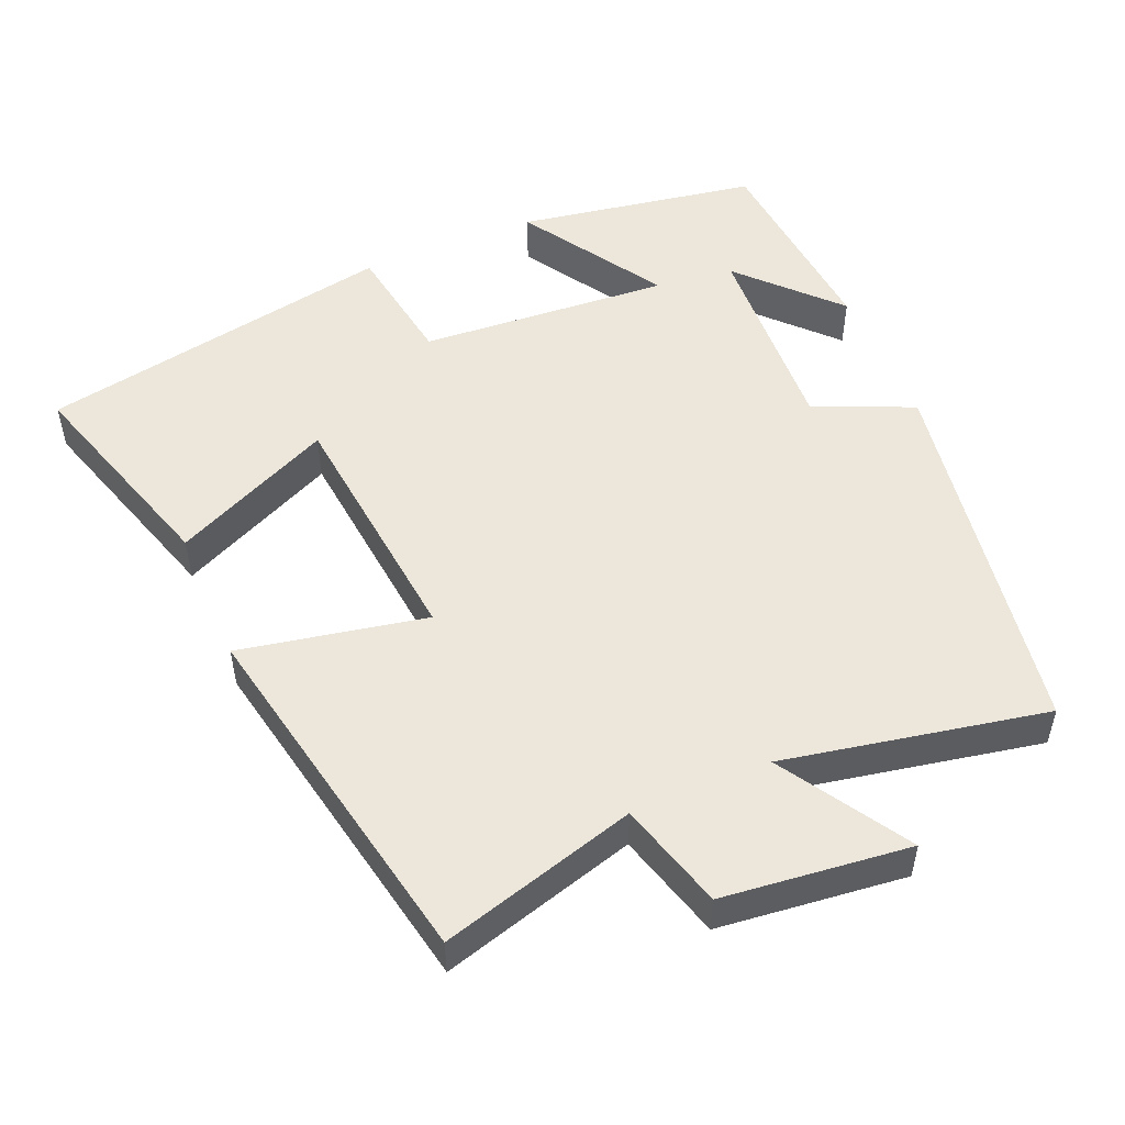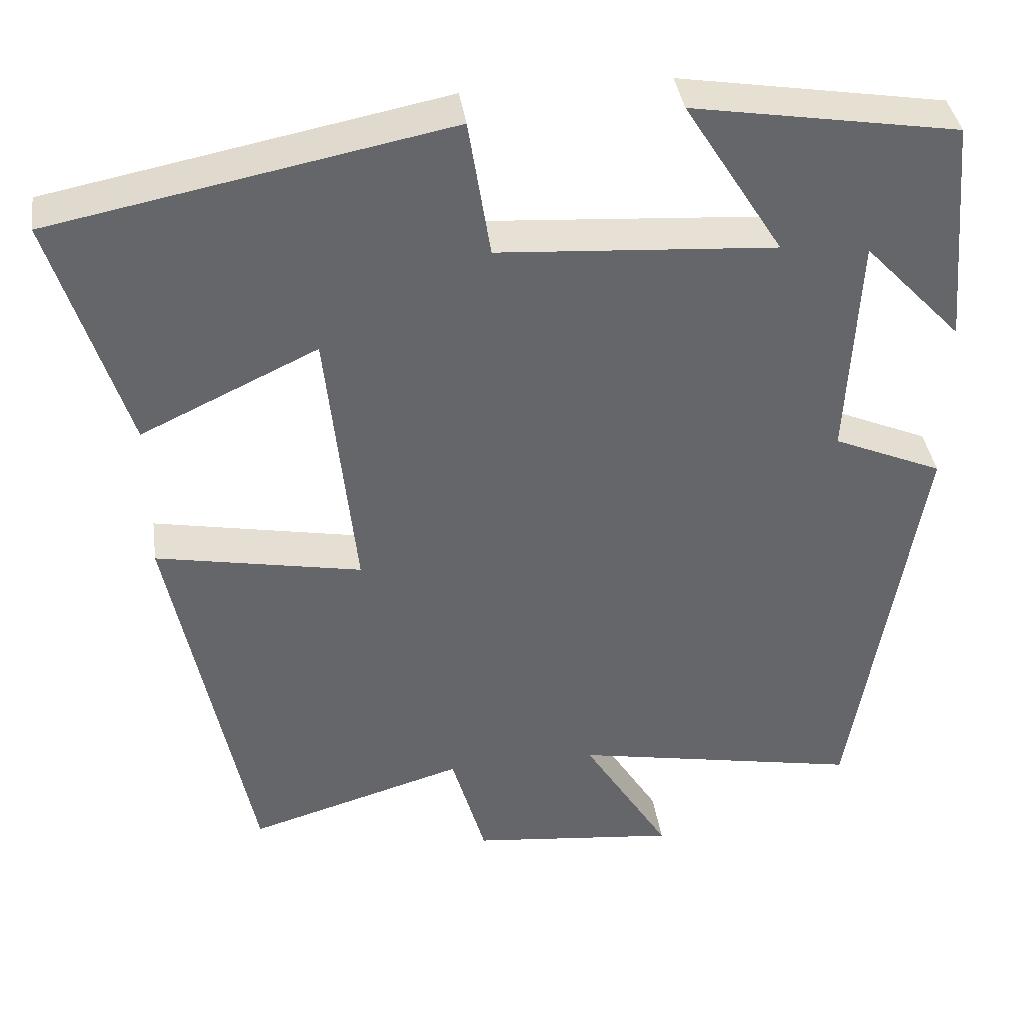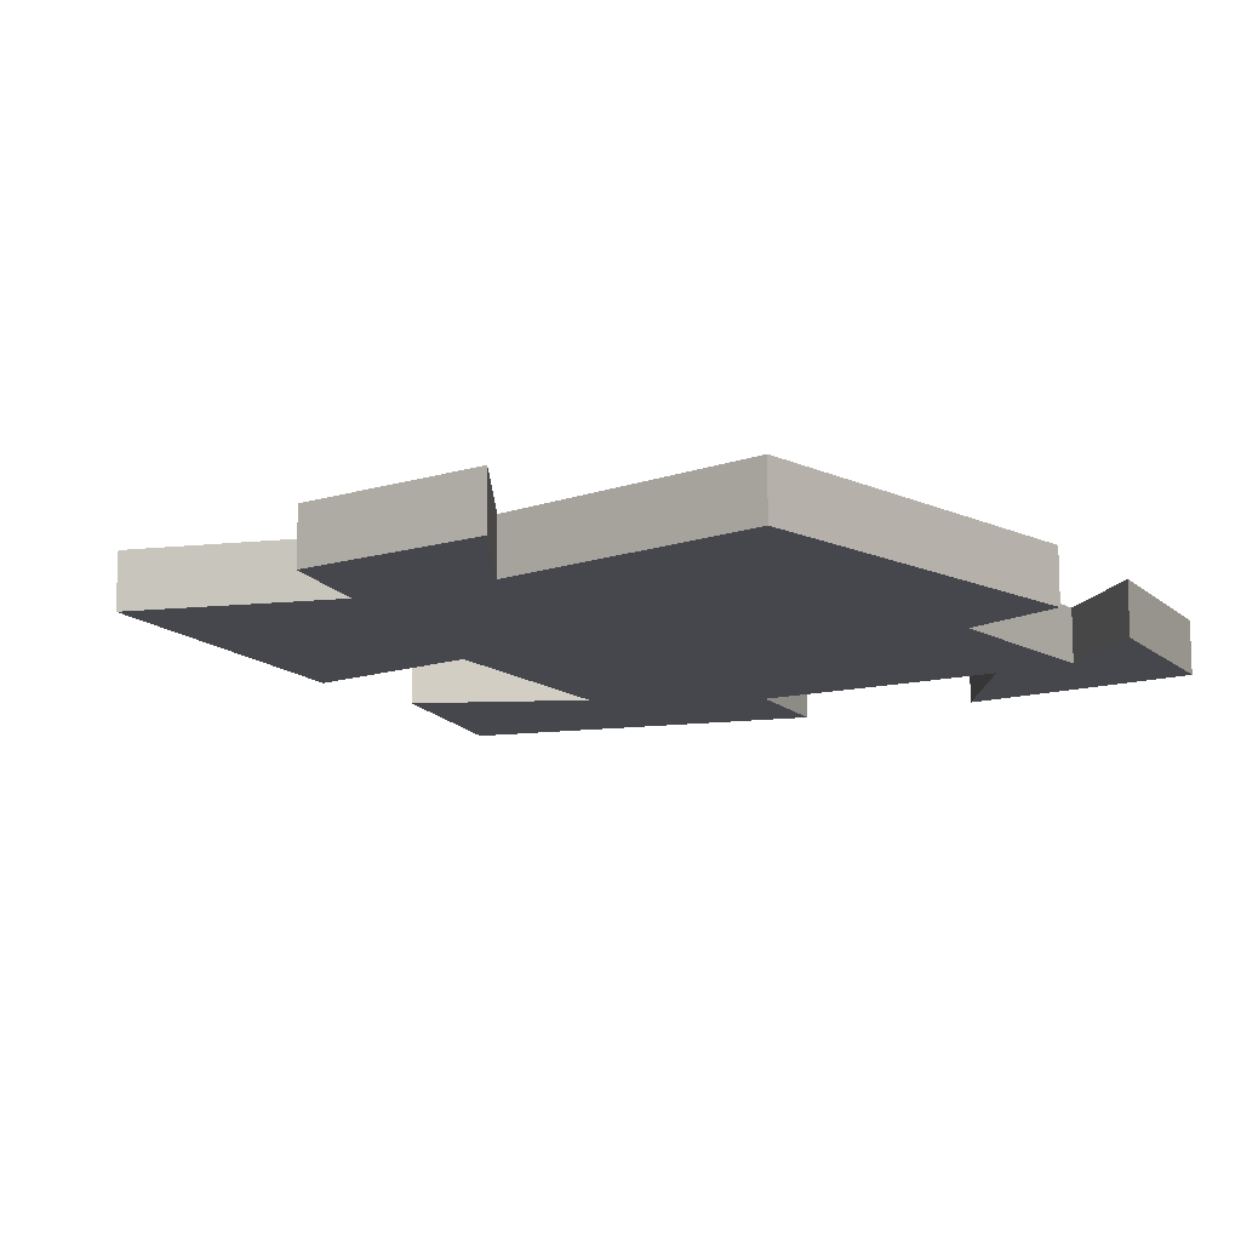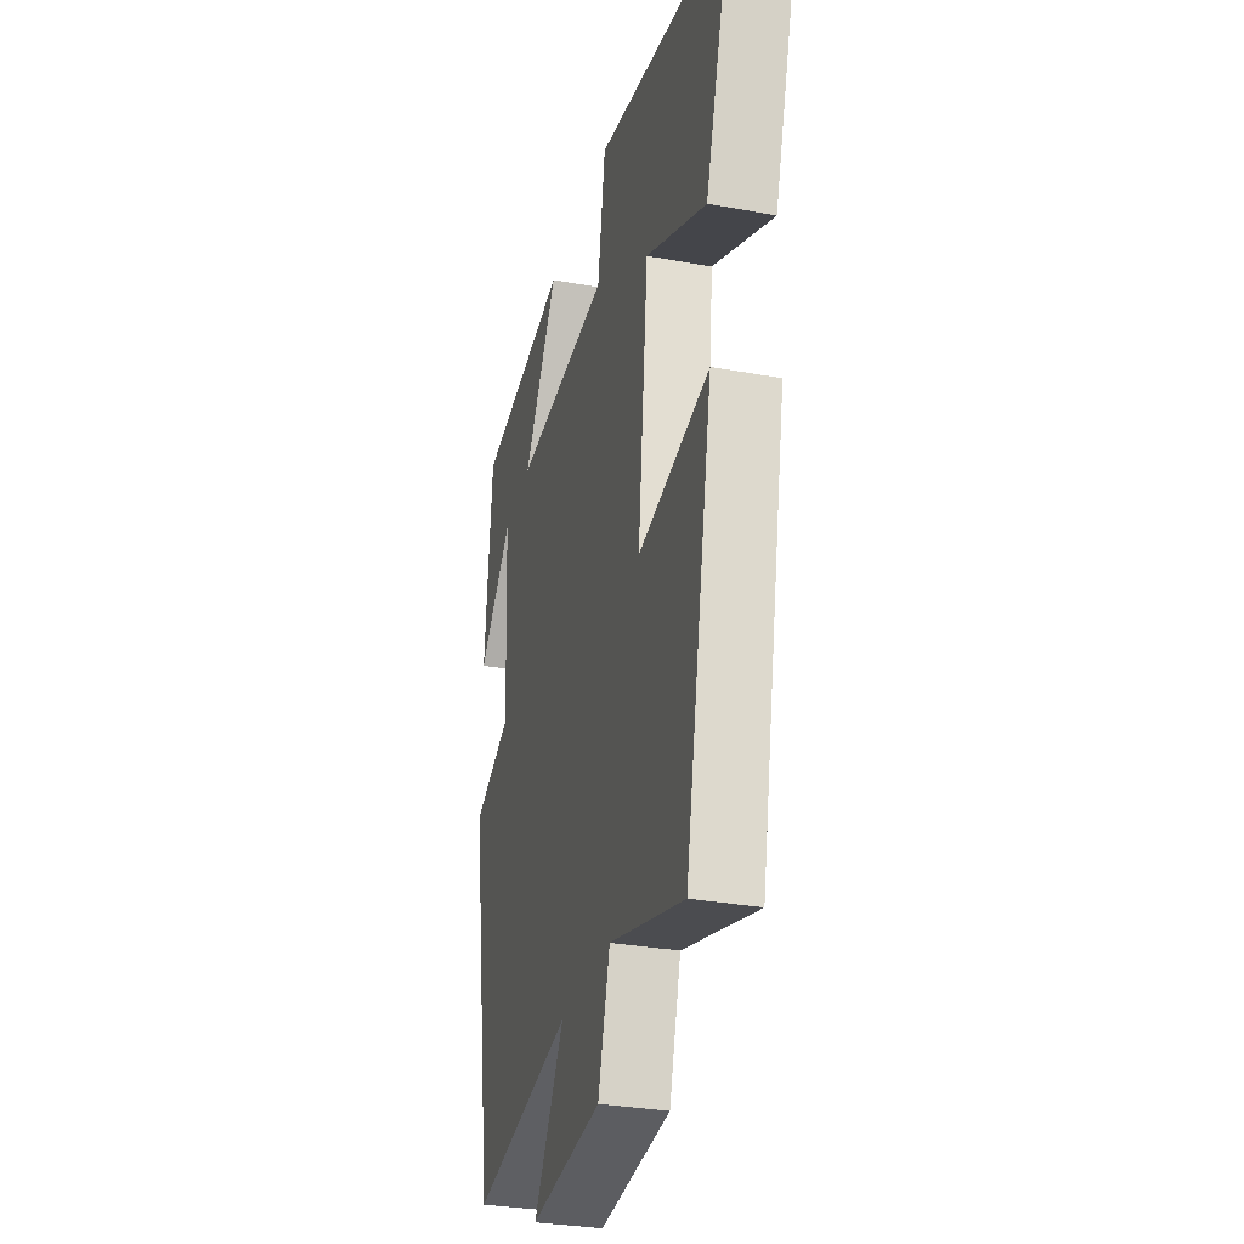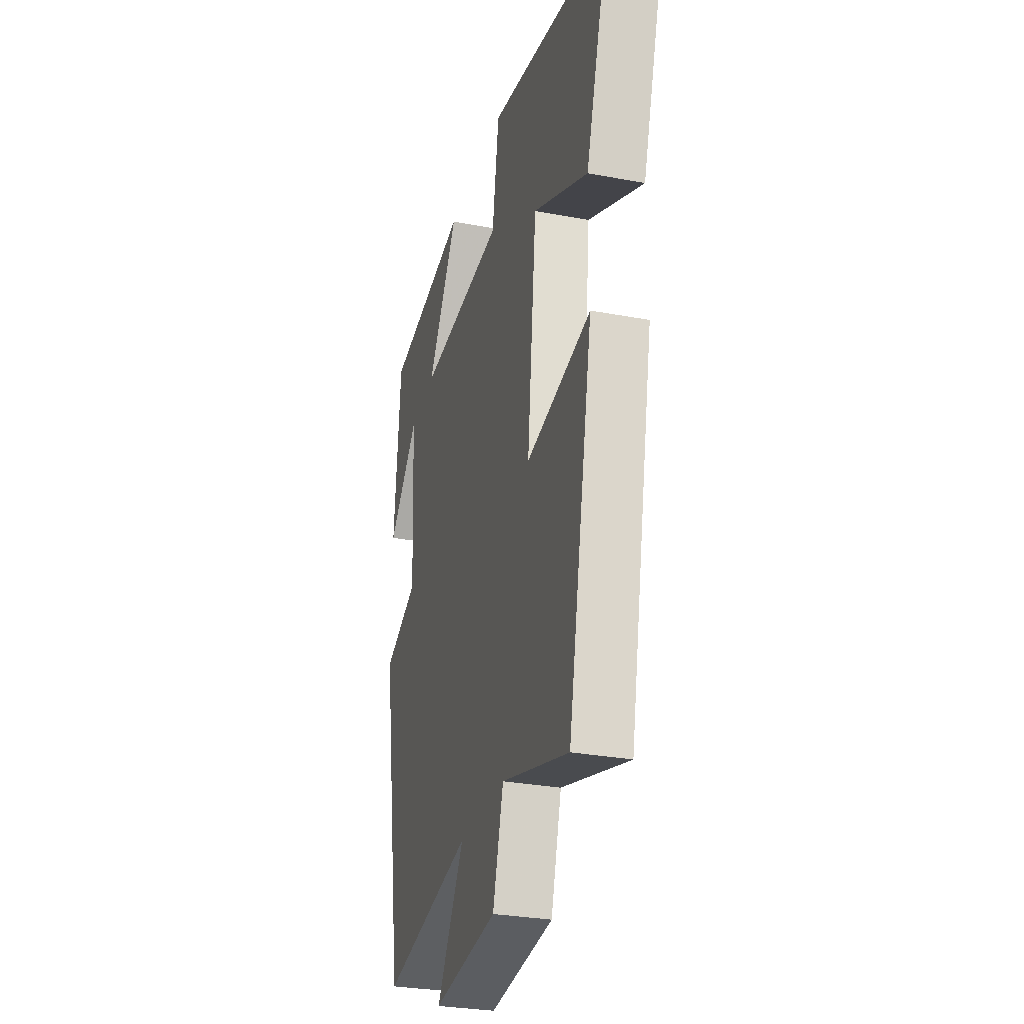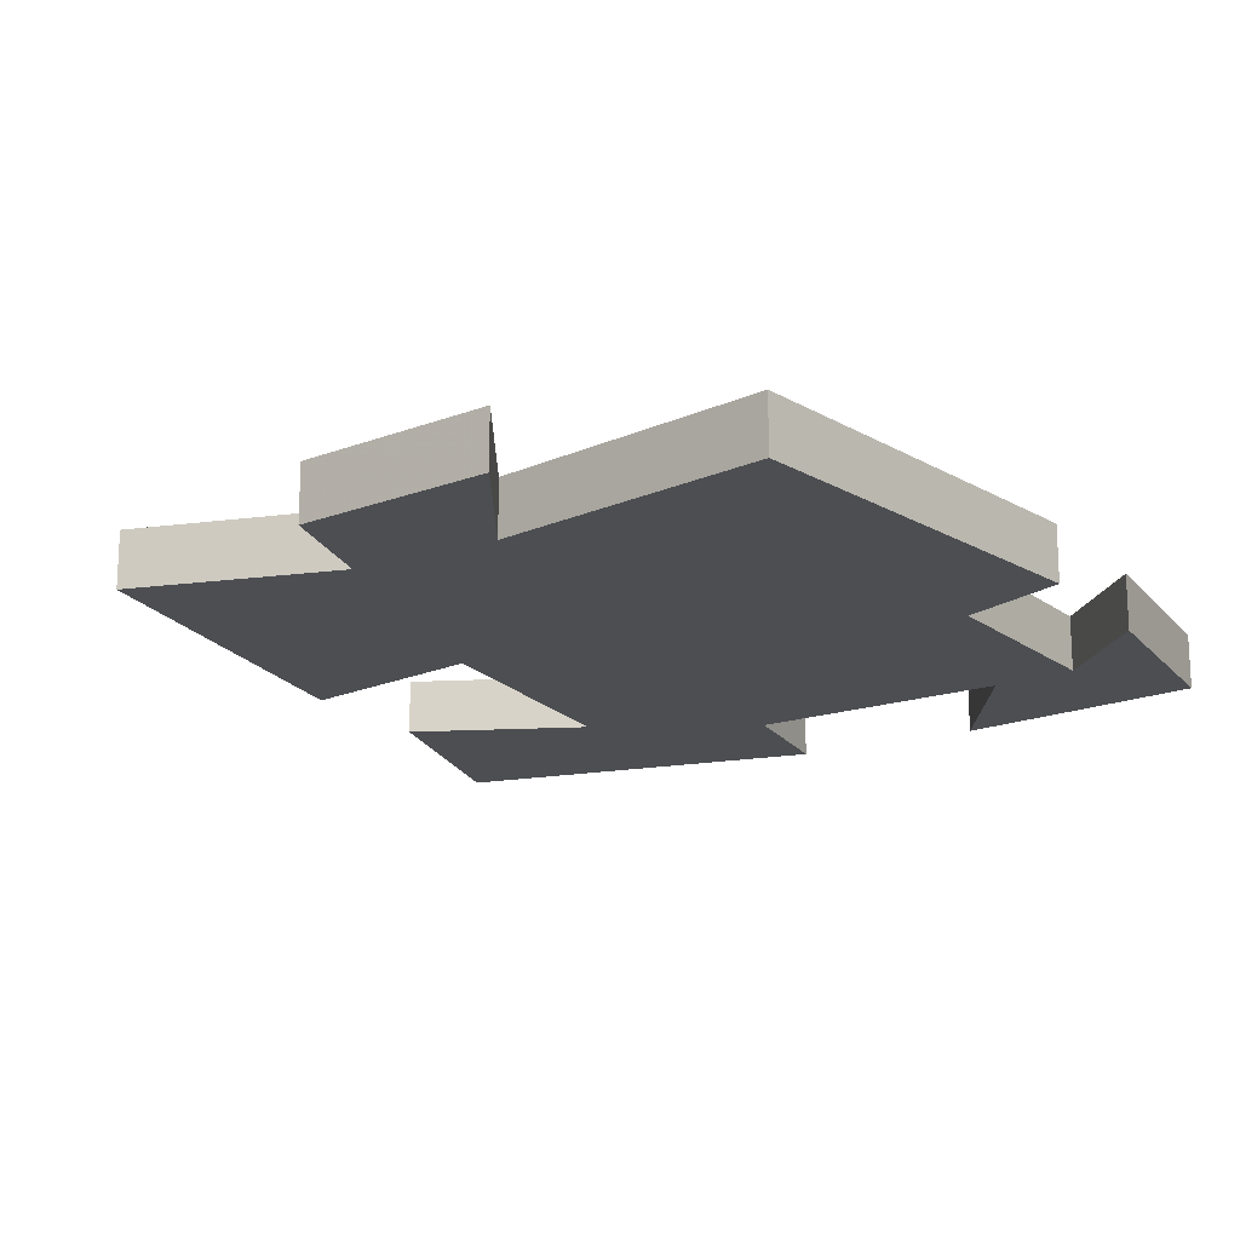
<metadata>
{"format":"obj","ext":"obj","renderer":"f3d","projection":"perspective","resolution":1024,"background":"white","views":[{"elev":51.3,"azim":157.1,"up":"+Y"},{"elev":38.6,"azim":171.8,"up":"+Z"},{"elev":-11.0,"azim":-148.3,"up":"+Y"},{"elev":-31.0,"azim":75.3,"up":"+Z"},{"elev":-29.6,"azim":74.5,"up":"+Z"},{"elev":-16.8,"azim":-148.5,"up":"+Y"}]}
</metadata>
<code>
v 0.401 0.07 -0.578
v 0.133 0.07 -0.5
v 0.091 0.07 -0.647
v -0.165 0.07 -0.675
v -0.057 0.07 -0.5
v -0.416 0.07 -0.569
v -0.5 0.07 -0.051
v -0.364 0.07 0.008
v -0.378 0.07 0.29
v -0.5 0.07 0.161
v -0.475 0.07 0.445
v -0.146 0.07 0.5
v -0.269 0.07 0.304
v 0.075 0.07 0.328
v 0.102 0.07 0.5
v 0.592 0.07 0.405
v 0.5 0.07 0.11
v 0.281 0.07 0.213
v 0.245 0.07 -0.131
v 0.5 0.07 -0.082
v 0.401 0 -0.578
v 0.133 0 -0.5
v 0.091 0 -0.647
v -0.165 0 -0.675
v -0.057 0 -0.5
v -0.416 0 -0.569
v -0.5 0 -0.051
v -0.364 0 0.008
v -0.378 0 0.29
v -0.5 0 0.161
v -0.475 0 0.445
v -0.146 0 0.5
v -0.269 0 0.304
v 0.075 0 0.328
v 0.102 0 0.5
v 0.592 0 0.405
v 0.5 0 0.11
v 0.281 0 0.213
v 0.245 0 -0.131
v 0.5 0 -0.082
f 19 20 1 2
f 18 19 2
f 16 17 18
f 15 16 18
f 14 15 18
f 18 2 3
f 14 18 3
f 13 14 3
f 11 12 13
f 9 10 11
f 9 11 13
f 8 9 13 3
f 5 6 7 8
f 3 4 5
f 3 5 8
f 22 21 40 39
f 22 39 38
f 38 37 36
f 38 36 35
f 38 35 34
f 23 22 38
f 23 38 34
f 23 34 33
f 33 32 31
f 31 30 29
f 33 31 29
f 23 33 29 28
f 28 27 26 25
f 25 24 23
f 28 25 23
f 1 21 22 2
f 2 22 23 3
f 3 23 24 4
f 4 24 25 5
f 5 25 26 6
f 6 26 27 7
f 7 27 28 8
f 8 28 29 9
f 9 29 30 10
f 10 30 31 11
f 11 31 32 12
f 12 32 33 13
f 13 33 34 14
f 14 34 35 15
f 15 35 36 16
f 16 36 37 17
f 17 37 38 18
f 18 38 39 19
f 19 39 40 20
f 20 40 21 1

</code>
